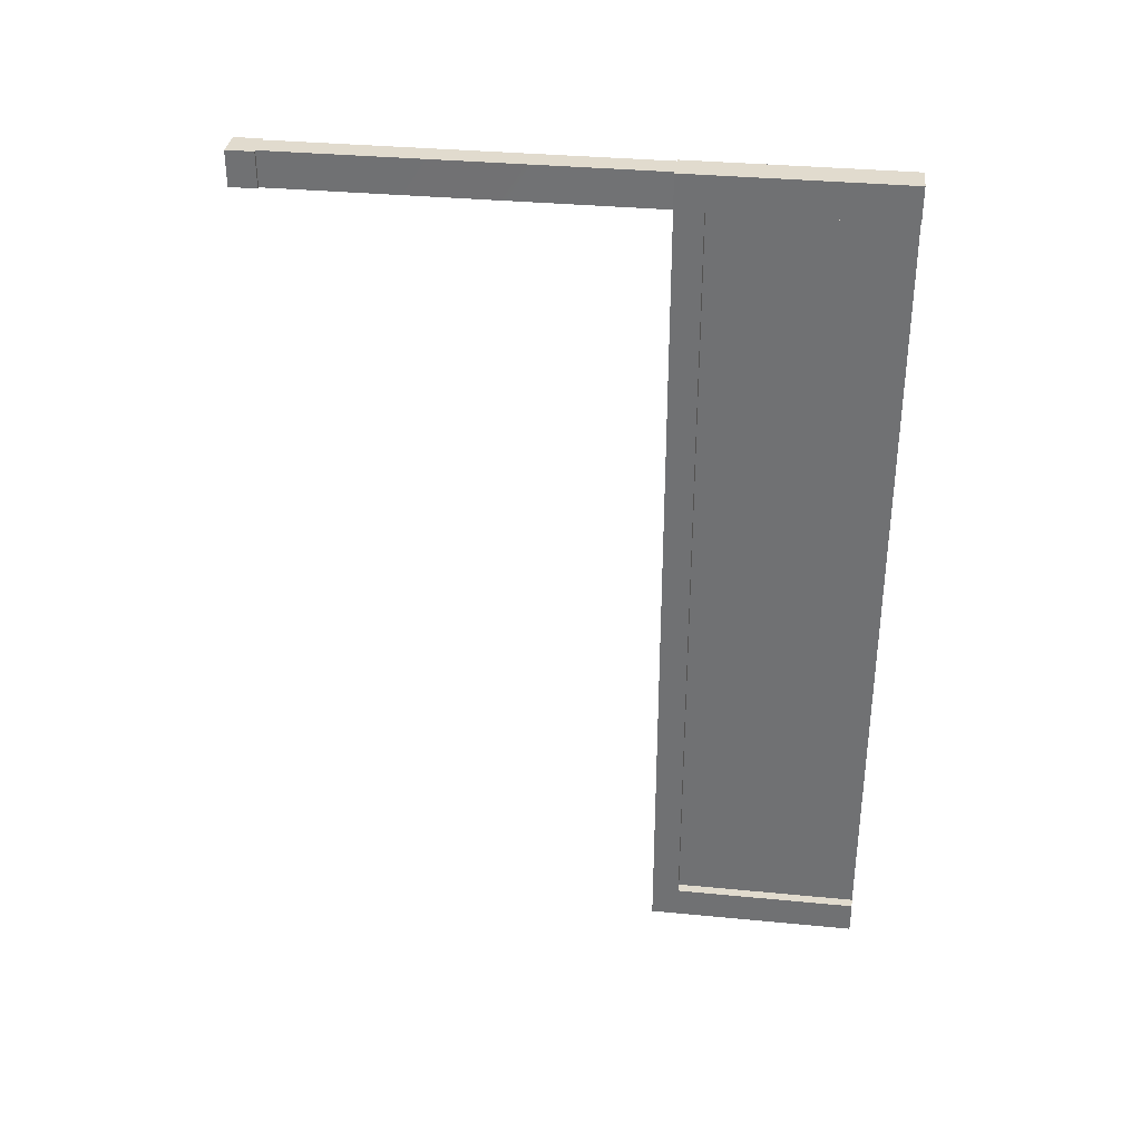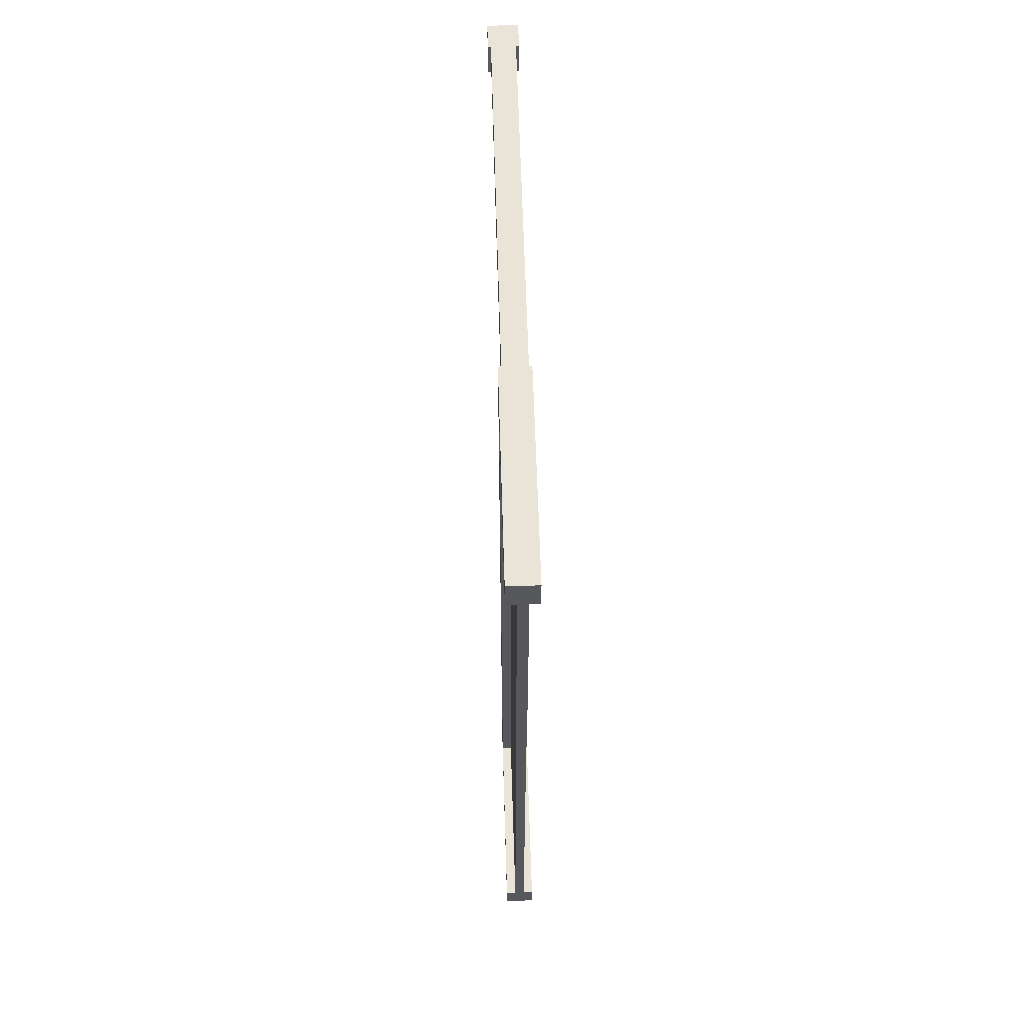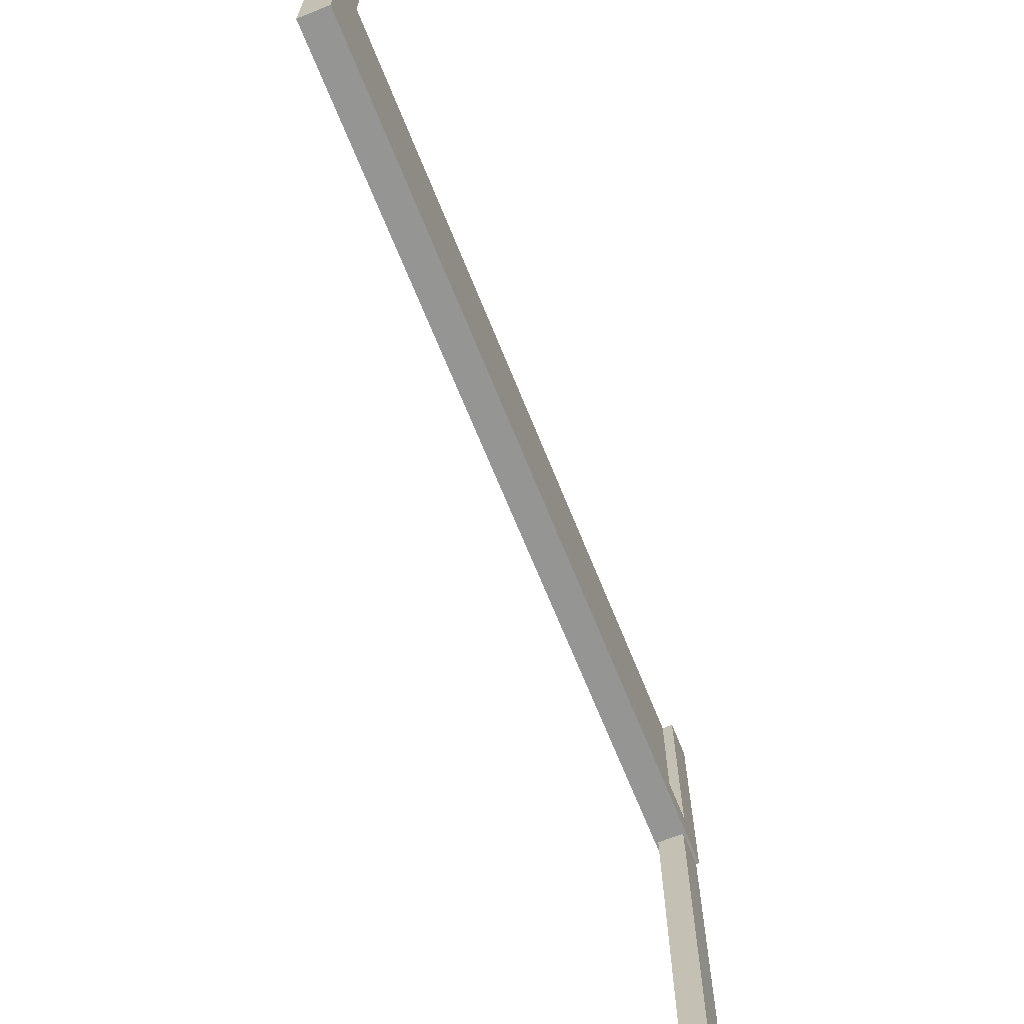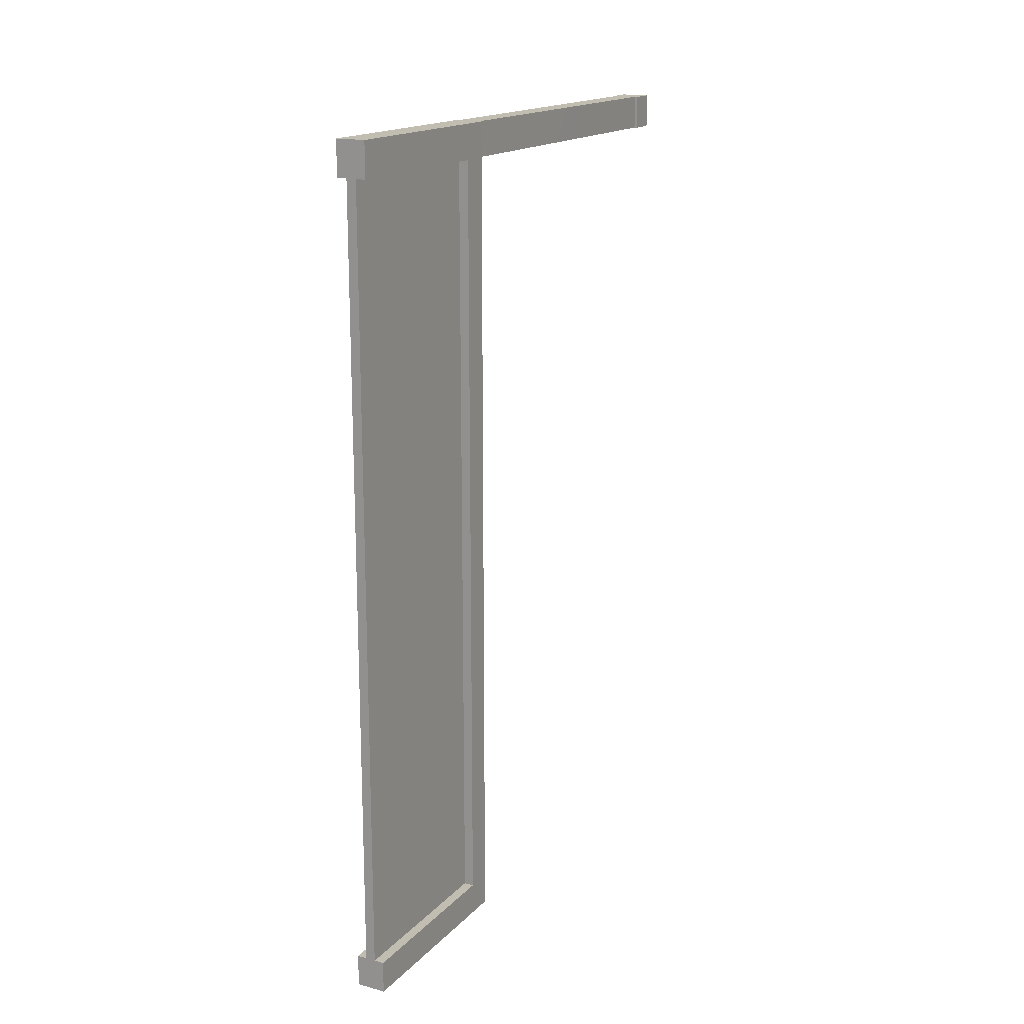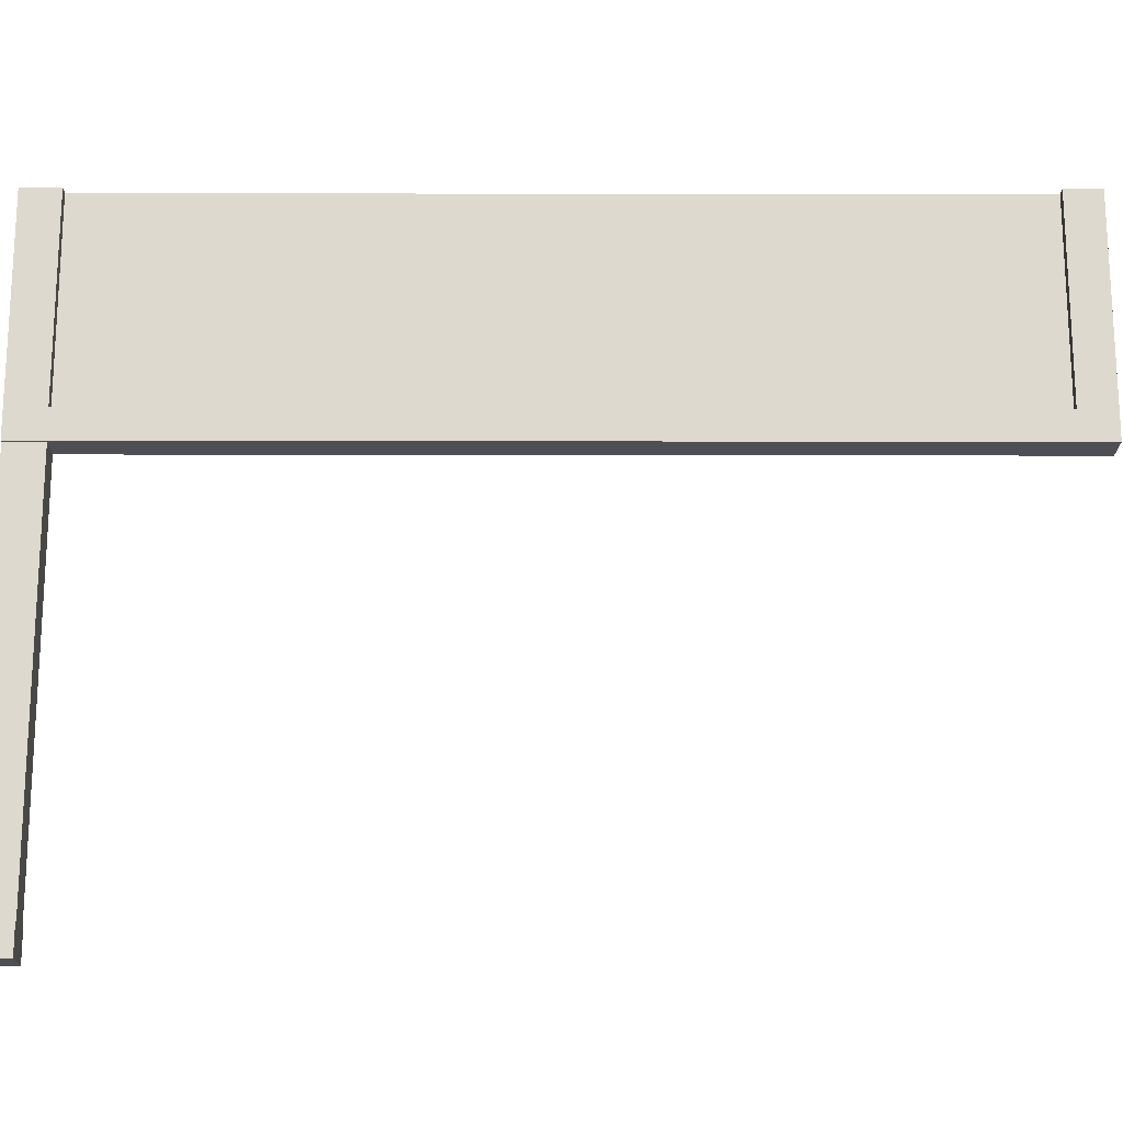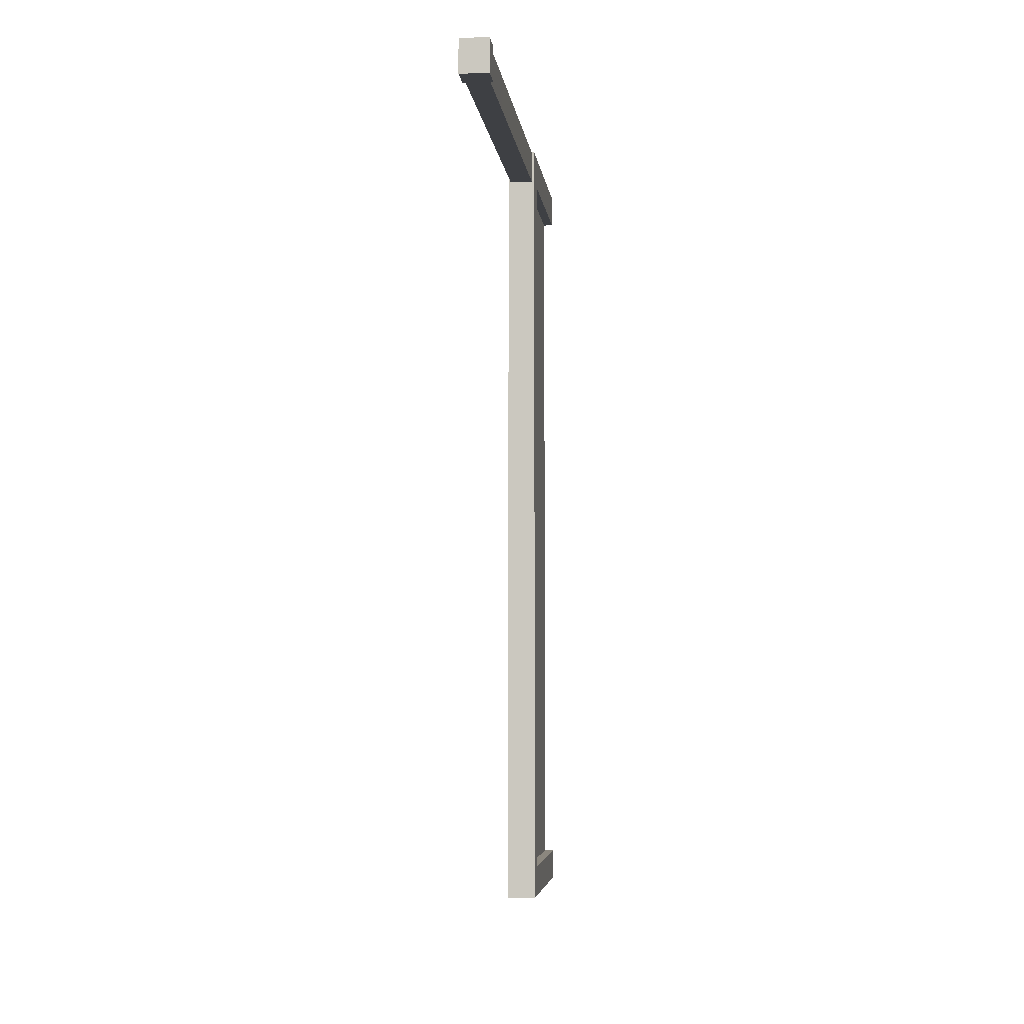
<metadata>
{"format":"obj","ext":"obj","renderer":"f3d","projection":"perspective","resolution":1024,"background":"white","views":[{"elev":33.8,"azim":-82.5,"up":"+Y"},{"elev":61.1,"azim":-1.7,"up":"+Y"},{"elev":-67.3,"azim":21.9,"up":"+Z"},{"elev":16.8,"azim":28.2,"up":"+Y"},{"elev":-18.3,"azim":-90.2,"up":"+Z"},{"elev":-4.9,"azim":-173.2,"up":"+Y"}]}
</metadata>
<code>
v  0.036 1.198 -0.8554
v  0.036 1.304 -0.8554
v  0.036 1.304 0.2563
v  0.0367 1.198 0.2563
v  -0.0374 1.198 0.2563
v  -0.0367 1.304 0.2563
v  -0.0367 1.304 -0.8554
v  -0.0367 1.198 -0.8554
v  0.0448 1.198 0.8984
v  0.0448 1.304 0.8984
v  -0.0455 1.304 0.8984
v  -0.0455 1.198 0.8984
v  -0.0154 1.198 0.8984
v  0.0147 1.198 0.8984
v  -0.0455 1.198 -0.9377
v  -0.0455 1.304 -0.9377
v  0.0448 1.304 -0.9377
v  0.0448 1.198 -0.9377
v  0.0448 1.198 0.2563
v  0.0448 1.304 0.2563
v  0.0448 1.304 0.3386
v  0.0448 1.198 0.3386
v  0.0448 1.304 -0.8554
v  0.0448 1.198 -0.8554
v  -0.0455 1.198 0.3386
v  -0.0455 1.304 0.3386
v  -0.0455 1.304 0.2563
v  -0.0455 1.198 0.2563
v  -0.0455 1.198 -0.8554
v  -0.0455 1.304 -0.8554
v  -0.0455 -1.272 0.2563
v  -0.0374 -1.272 0.2563
v  -0.0455 -1.272 0.3386
v  0.0367 -1.272 0.2563
v  0.0448 -1.272 0.2563
v  0.0448 -1.272 0.3386
v  -0.0455 -1.173 0.2563
v  -0.0455 -1.173 0.3386
v  -0.0374 -1.173 0.2563
v  0.0367 -1.173 0.2563
v  0.0448 -1.173 0.2563
v  0.0448 -1.173 0.3386
v  -0.0455 -1.173 0.8984
v  -0.0455 -1.272 0.8984
v  0.0448 -1.272 0.8984
v  0.0448 -1.173 0.8984
v  0.0147 -1.173 0.8984
v  -0.0154 -1.173 0.8984
v  -0.0154 1.198 0.3386
v  -0.0154 -1.173 0.3386
v  0.0147 -1.173 0.3386
v  0.0147 1.198 0.3386
g ?????????
f 1 2 3 4
f 5 6 7 8
f 9 10 11 12 13 14
f 15 16 17 18
f 19 20 21 22
f 18 17 23 24
f 25 26 27 28
f 29 30 16 15
f 20 19 4 3
f 24 23 2 1
f 28 27 6 5
f 30 29 8 7
f 7 6 3 2
f 20 3 21
f 3 6 26 21
f 6 27 26
f 30 7 16
f 2 23 17
f 7 2 17 16
f 5 8 1 4
f 31 32 33
f 34 35 36
f 8 15 18 1
f 8 29 15
f 18 24 1
f 32 34 36 33
f 25 28 37 38
f 28 5 39 37
f 5 4 40 39
f 4 19 41 40
f 19 22 42 41
f 43 44 45 46 47 48
f 37 31 33 38
f 39 32 31 37
f 40 34 32 39
f 41 35 34 40
f 42 36 35 41
f 49 25 38 50
f 51 42 22 52
f 22 21 10 9
f 21 26 11 10
f 26 25 12 11
f 25 49 13 12
f 50 38 43 48
f 38 33 44 43
f 33 36 45 44
f 36 42 46 45
f 42 51 47 46
f 52 22 9 14
f 14 13 48 47
f 49 50 48 13
f 51 52 14 47
f 51 52 49 50
f 47 51 50 48
f 52 14 13 49
f 14 52 49 13
f 52 51 50 49
f 51 47 48 50

</code>
